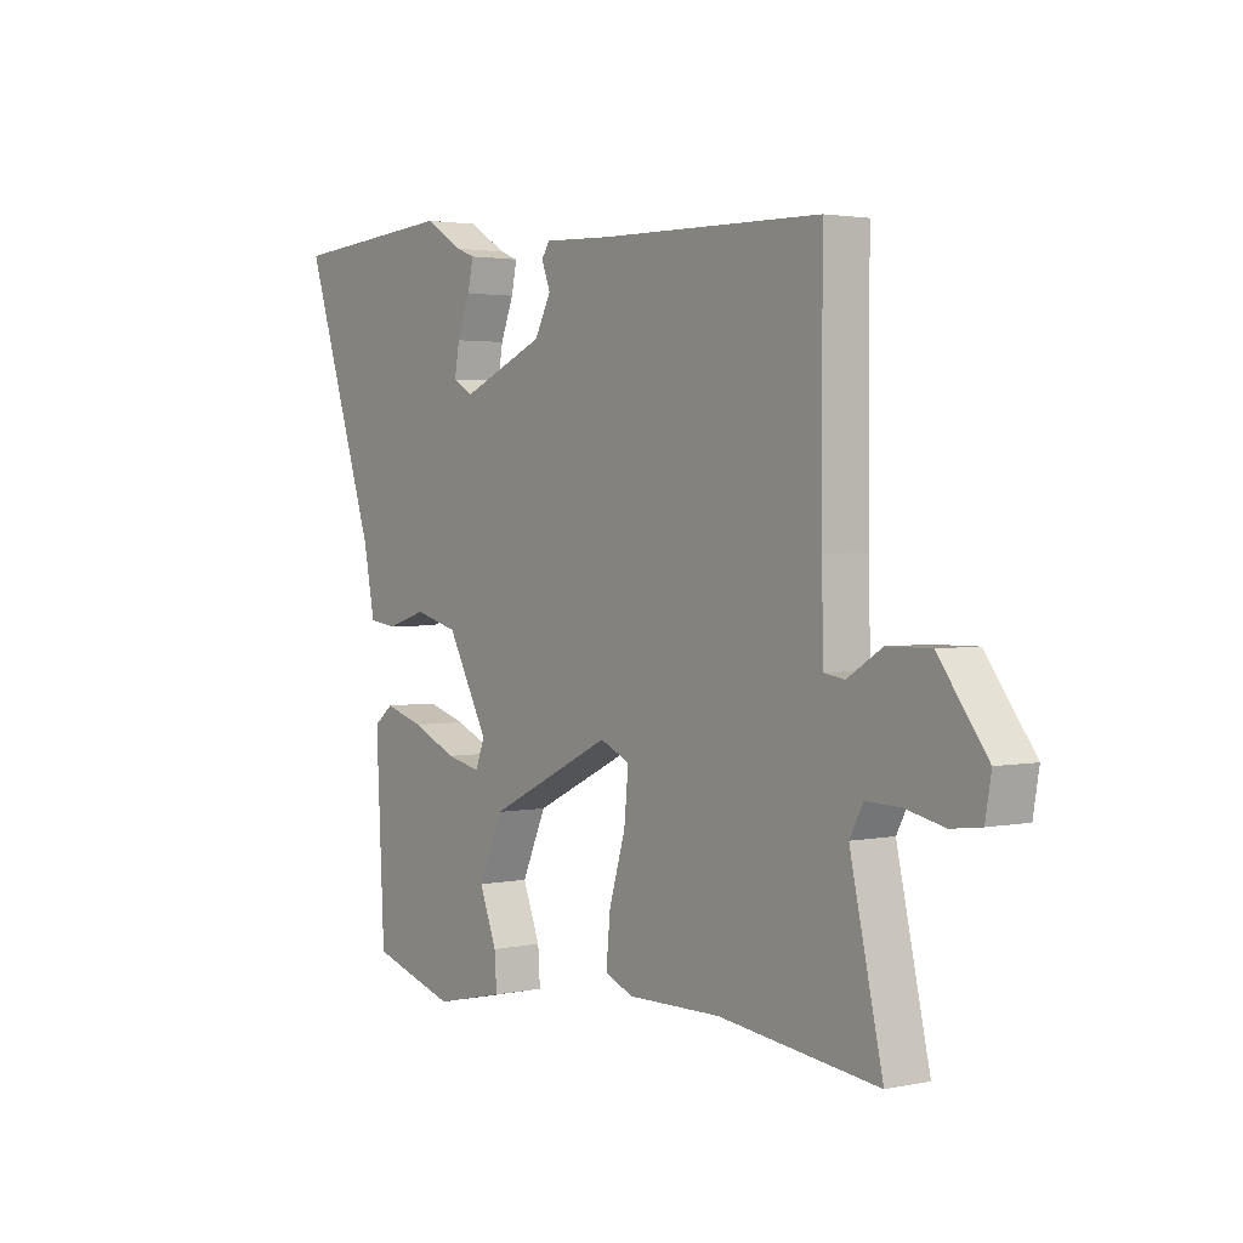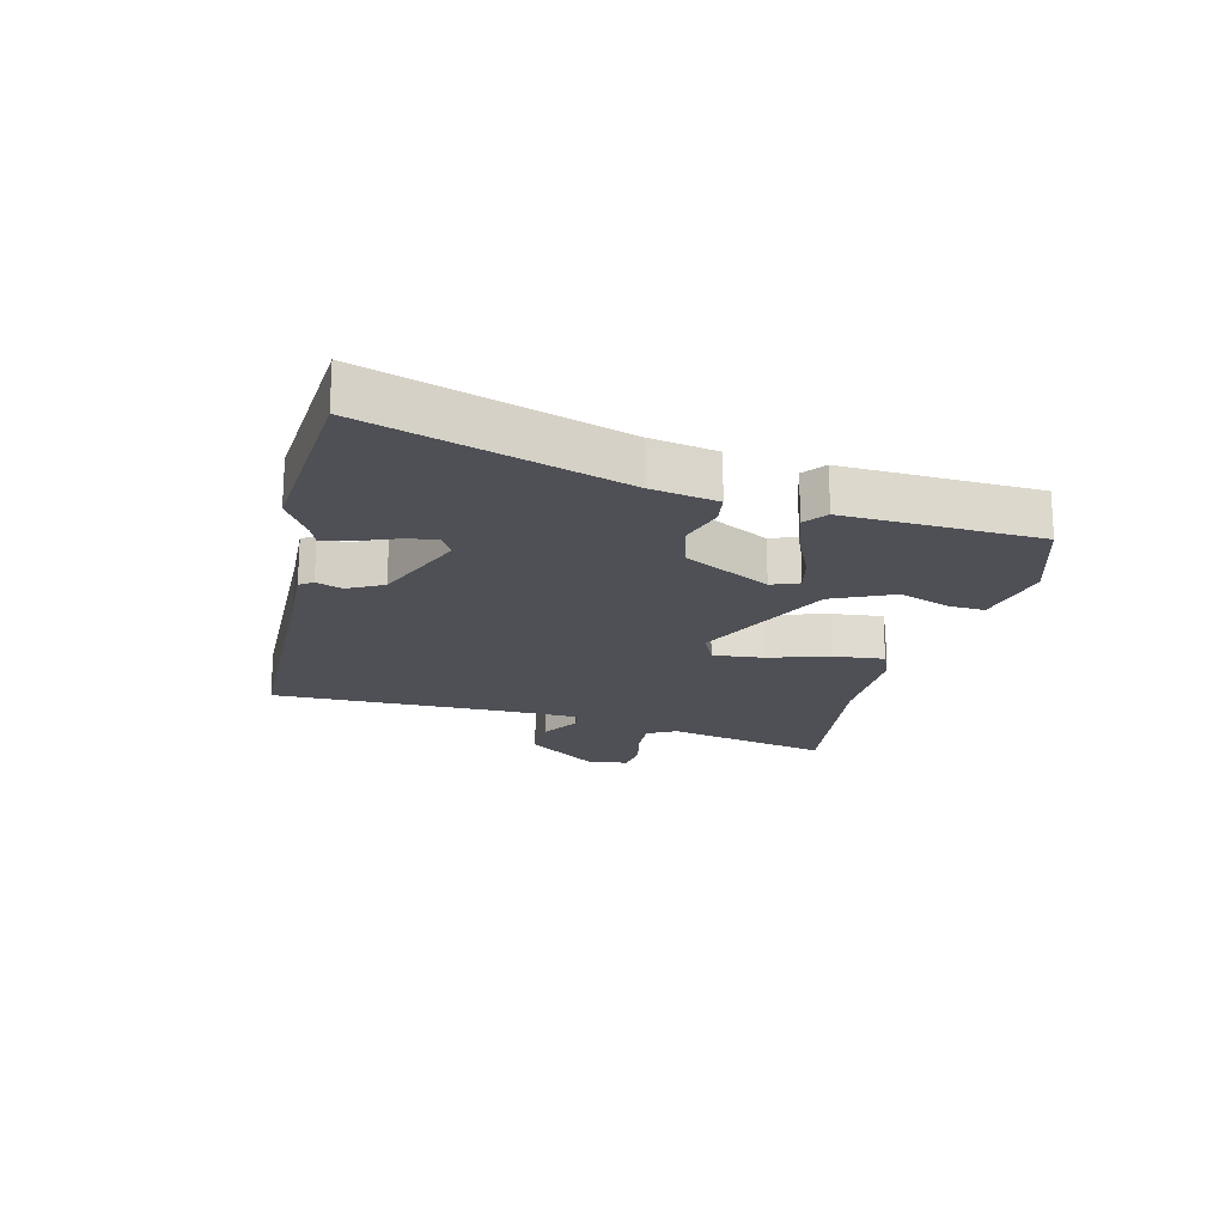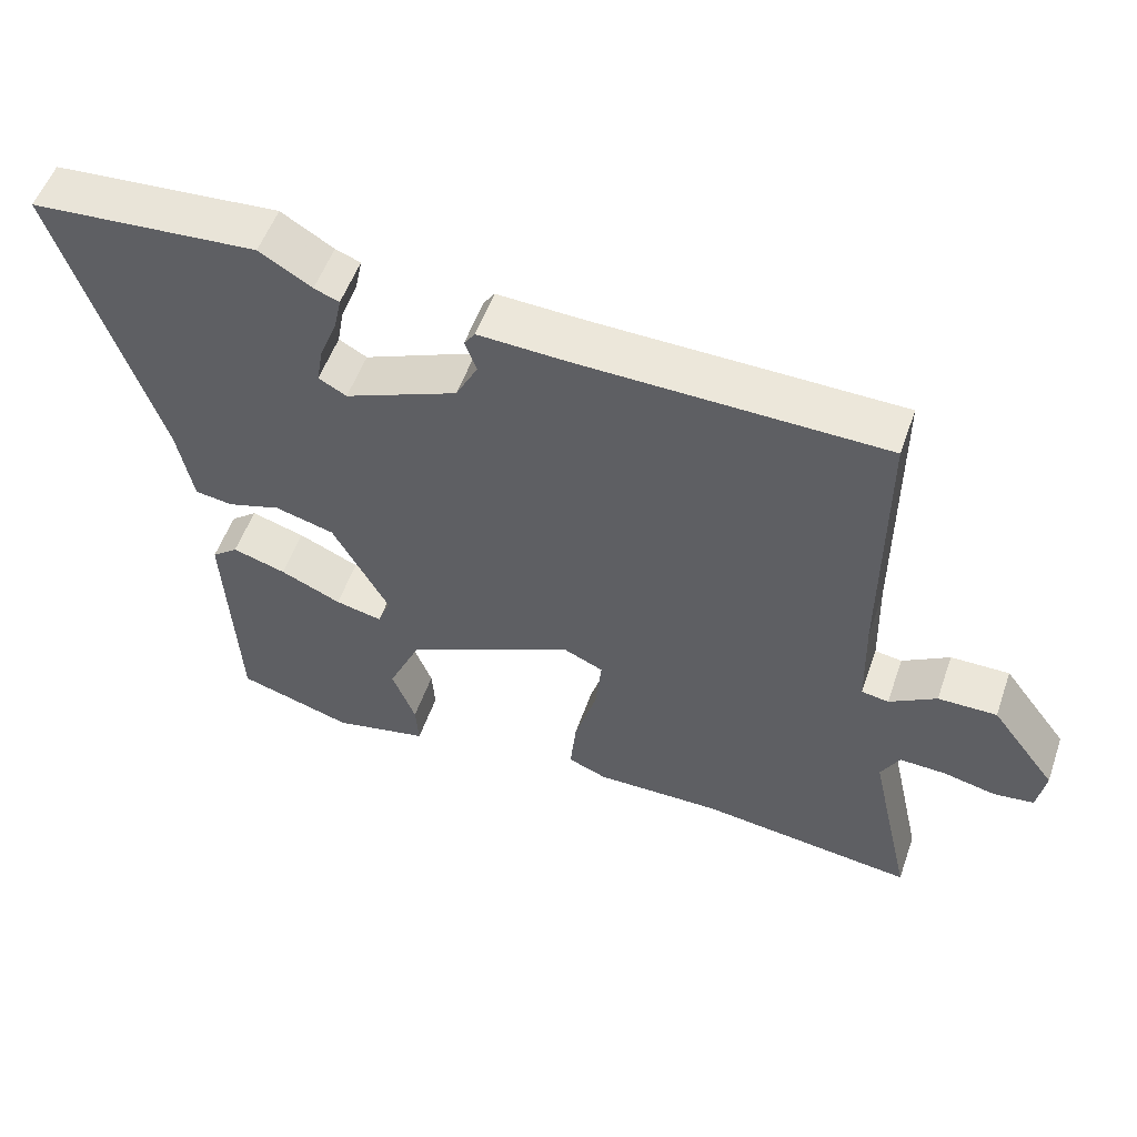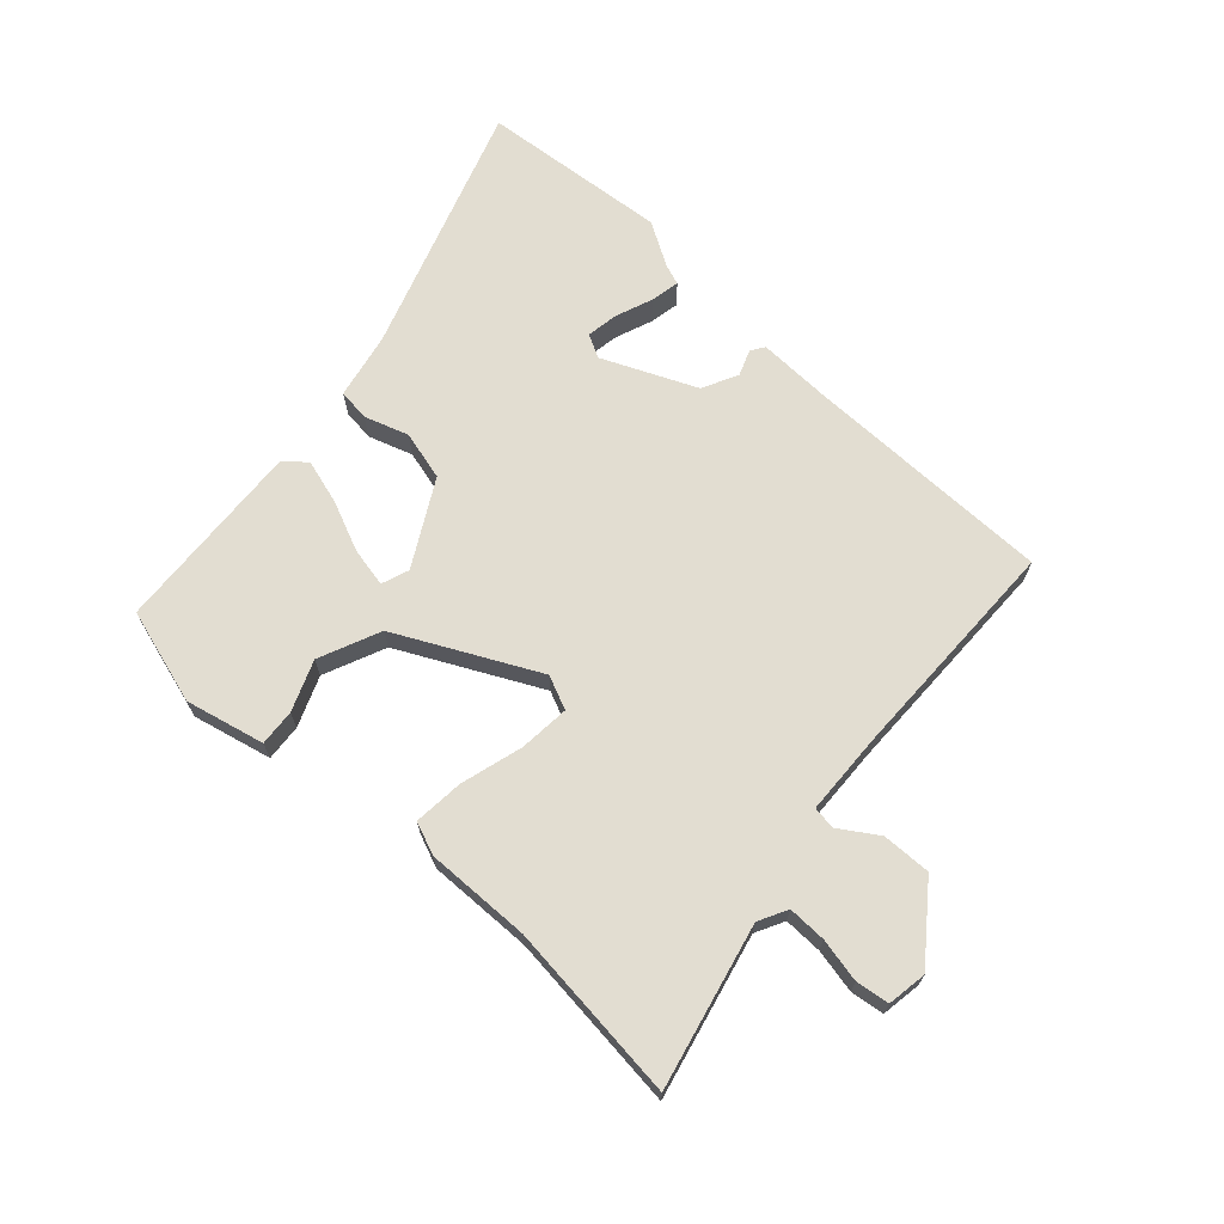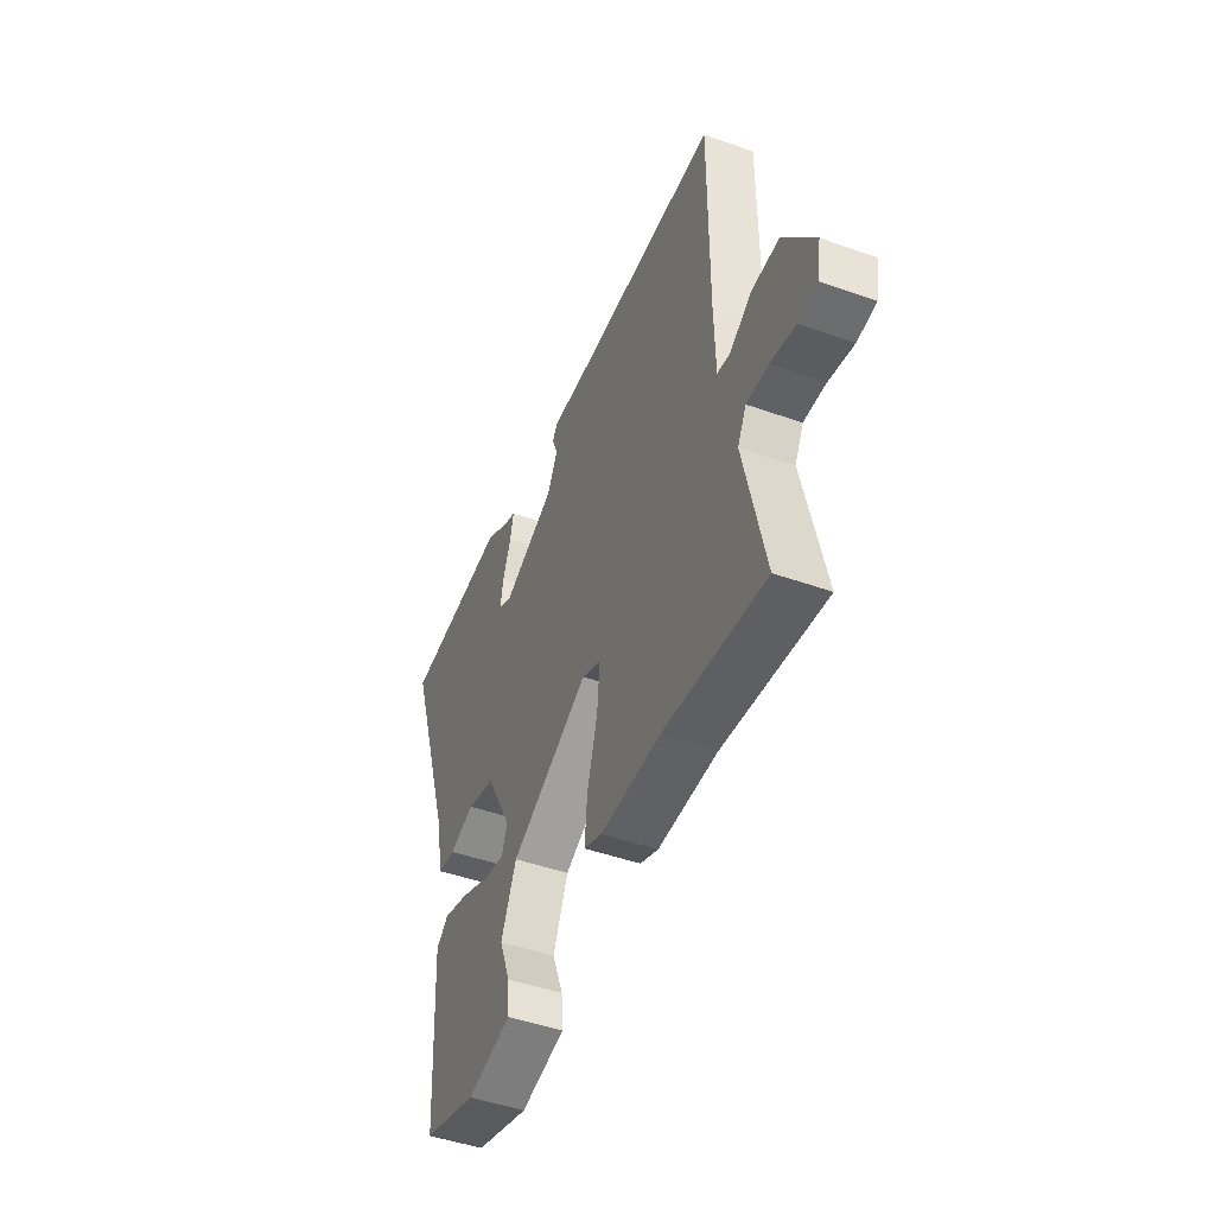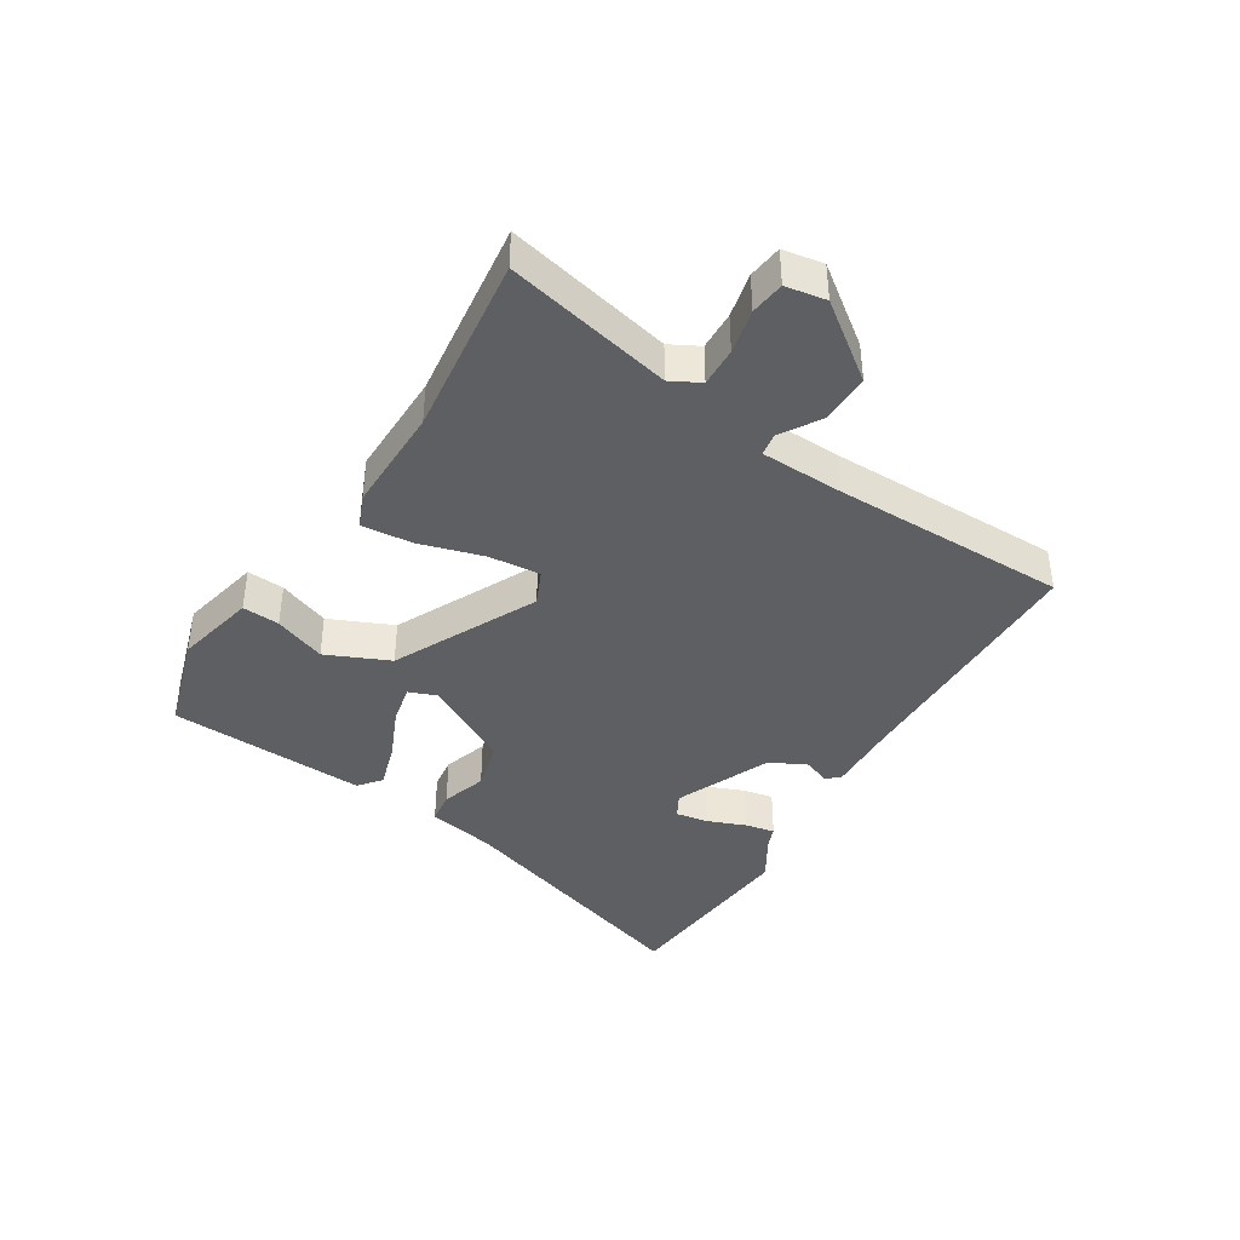
<metadata>
{"format":"obj","ext":"obj","renderer":"f3d","projection":"perspective","resolution":1024,"background":"white","views":[{"elev":2.5,"azim":-126.3,"up":"+Z"},{"elev":-19.4,"azim":76.6,"up":"+Y"},{"elev":54.1,"azim":-160.8,"up":"+Z"},{"elev":68.4,"azim":-138.2,"up":"+Y"},{"elev":-47.0,"azim":-111.9,"up":"+Z"},{"elev":-40.4,"azim":-121.9,"up":"+Y"}]}
</metadata>
<code>
v -0.49 0.07 0.453
v -0.077 0.07 0.46
v 0.045 0.07 0.465
v 0.06 0.07 0.443
v 0.044 0.07 0.4
v 0.074 0.07 0.342
v 0.228 0.07 0.276
v 0.266 0.07 0.297
v 0.257 0.07 0.349
v 0.233 0.07 0.41
v 0.223 0.07 0.458
v 0.257 0.07 0.471
v 0.328 0.07 0.514
v 0.637 0.07 0.489
v 0.502 0.07 0.075
v 0.481 0.07 -0.034
v 0.429 0.07 -0.041
v 0.356 0.07 -0.018
v 0.275 0.07 -0.04
v 0.199 0.07 -0.18
v 0.216 0.07 -0.225
v 0.28 0.07 -0.211
v 0.363 0.07 -0.174
v 0.436 0.07 -0.152
v 0.472 0.07 -0.181
v 0.456 0.07 -0.501
v 0.299 0.07 -0.549
v 0.169 0.07 -0.52
v 0.173 0.07 -0.46
v 0.205 0.07 -0.377
v 0.16 0.07 -0.276
v -0.07 0.07 -0.164
v -0.125 0.07 -0.189
v -0.117 0.07 -0.272
v -0.087 0.07 -0.374
v -0.079 0.07 -0.456
v -0.132 0.07 -0.478
v -0.304 0.07 -0.476
v -0.598 0.07 -0.512
v -0.538 0.07 -0.244
v -0.563 0.07 -0.197
v -0.626 0.07 -0.199
v -0.698 0.07 -0.215
v -0.753 0.07 -0.208
v -0.764 0.07 -0.143
v -0.675 0.07 -0.024
v -0.595 0.07 -0.025
v -0.531 0.07 -0.065
v -0.494 0.07 -0.059
v -0.49 0.07 0.075
v -0.49 0 0.453
v -0.077 0 0.46
v 0.045 0 0.465
v 0.06 0 0.443
v 0.044 0 0.4
v 0.074 0 0.342
v 0.228 0 0.276
v 0.266 0 0.297
v 0.257 0 0.349
v 0.233 0 0.41
v 0.223 0 0.458
v 0.257 0 0.471
v 0.328 0 0.514
v 0.637 0 0.489
v 0.502 0 0.075
v 0.481 0 -0.034
v 0.429 0 -0.041
v 0.356 0 -0.018
v 0.275 0 -0.04
v 0.199 0 -0.18
v 0.216 0 -0.225
v 0.28 0 -0.211
v 0.363 0 -0.174
v 0.436 0 -0.152
v 0.472 0 -0.181
v 0.456 0 -0.501
v 0.299 0 -0.549
v 0.169 0 -0.52
v 0.173 0 -0.46
v 0.205 0 -0.377
v 0.16 0 -0.276
v -0.07 0 -0.164
v -0.125 0 -0.189
v -0.117 0 -0.272
v -0.087 0 -0.374
v -0.079 0 -0.456
v -0.132 0 -0.478
v -0.304 0 -0.476
v -0.598 0 -0.512
v -0.538 0 -0.244
v -0.563 0 -0.197
v -0.626 0 -0.199
v -0.698 0 -0.215
v -0.753 0 -0.208
v -0.764 0 -0.143
v -0.675 0 -0.024
v -0.595 0 -0.025
v -0.531 0 -0.065
v -0.494 0 -0.059
v -0.49 0 0.075
f 46 47 48
f 45 46 48
f 44 45 48
f 43 44 48
f 42 43 48
f 41 42 48 49
f 40 41 49
f 38 39 40 49
f 38 49 50
f 37 38 50
f 36 37 50
f 35 36 50
f 34 35 50
f 28 29 30
f 27 28 30
f 26 27 30
f 25 26 30
f 24 25 30
f 23 24 30
f 22 23 30
f 21 22 30 31
f 20 21 31 32
f 15 16 17 18
f 14 15 18
f 13 14 18
f 12 13 18
f 9 10 11 12
f 8 9 12 18
f 7 8 18 19
f 2 3 4 5
f 2 5 6
f 1 2 6
f 33 34 50 1
f 19 20 32
f 7 19 32
f 6 7 32
f 1 6 32
f 1 32 33
f 98 97 96
f 98 96 95
f 98 95 94
f 98 94 93
f 98 93 92
f 99 98 92 91
f 99 91 90
f 99 90 89 88
f 100 99 88
f 100 88 87
f 100 87 86
f 100 86 85
f 100 85 84
f 80 79 78
f 80 78 77
f 80 77 76
f 80 76 75
f 80 75 74
f 80 74 73
f 80 73 72
f 81 80 72 71
f 82 81 71 70
f 68 67 66 65
f 68 65 64
f 68 64 63
f 68 63 62
f 62 61 60 59
f 68 62 59 58
f 69 68 58 57
f 55 54 53 52
f 56 55 52
f 56 52 51
f 51 100 84 83
f 82 70 69
f 82 69 57
f 82 57 56
f 82 56 51
f 83 82 51
f 1 51 52 2
f 2 52 53 3
f 3 53 54 4
f 4 54 55 5
f 5 55 56 6
f 6 56 57 7
f 7 57 58 8
f 8 58 59 9
f 9 59 60 10
f 10 60 61 11
f 11 61 62 12
f 12 62 63 13
f 13 63 64 14
f 14 64 65 15
f 15 65 66 16
f 16 66 67 17
f 17 67 68 18
f 18 68 69 19
f 19 69 70 20
f 20 70 71 21
f 21 71 72 22
f 22 72 73 23
f 23 73 74 24
f 24 74 75 25
f 25 75 76 26
f 26 76 77 27
f 27 77 78 28
f 28 78 79 29
f 29 79 80 30
f 30 80 81 31
f 31 81 82 32
f 32 82 83 33
f 33 83 84 34
f 34 84 85 35
f 35 85 86 36
f 36 86 87 37
f 37 87 88 38
f 38 88 89 39
f 39 89 90 40
f 40 90 91 41
f 41 91 92 42
f 42 92 93 43
f 43 93 94 44
f 44 94 95 45
f 45 95 96 46
f 46 96 97 47
f 47 97 98 48
f 48 98 99 49
f 49 99 100 50
f 50 100 51 1

</code>
